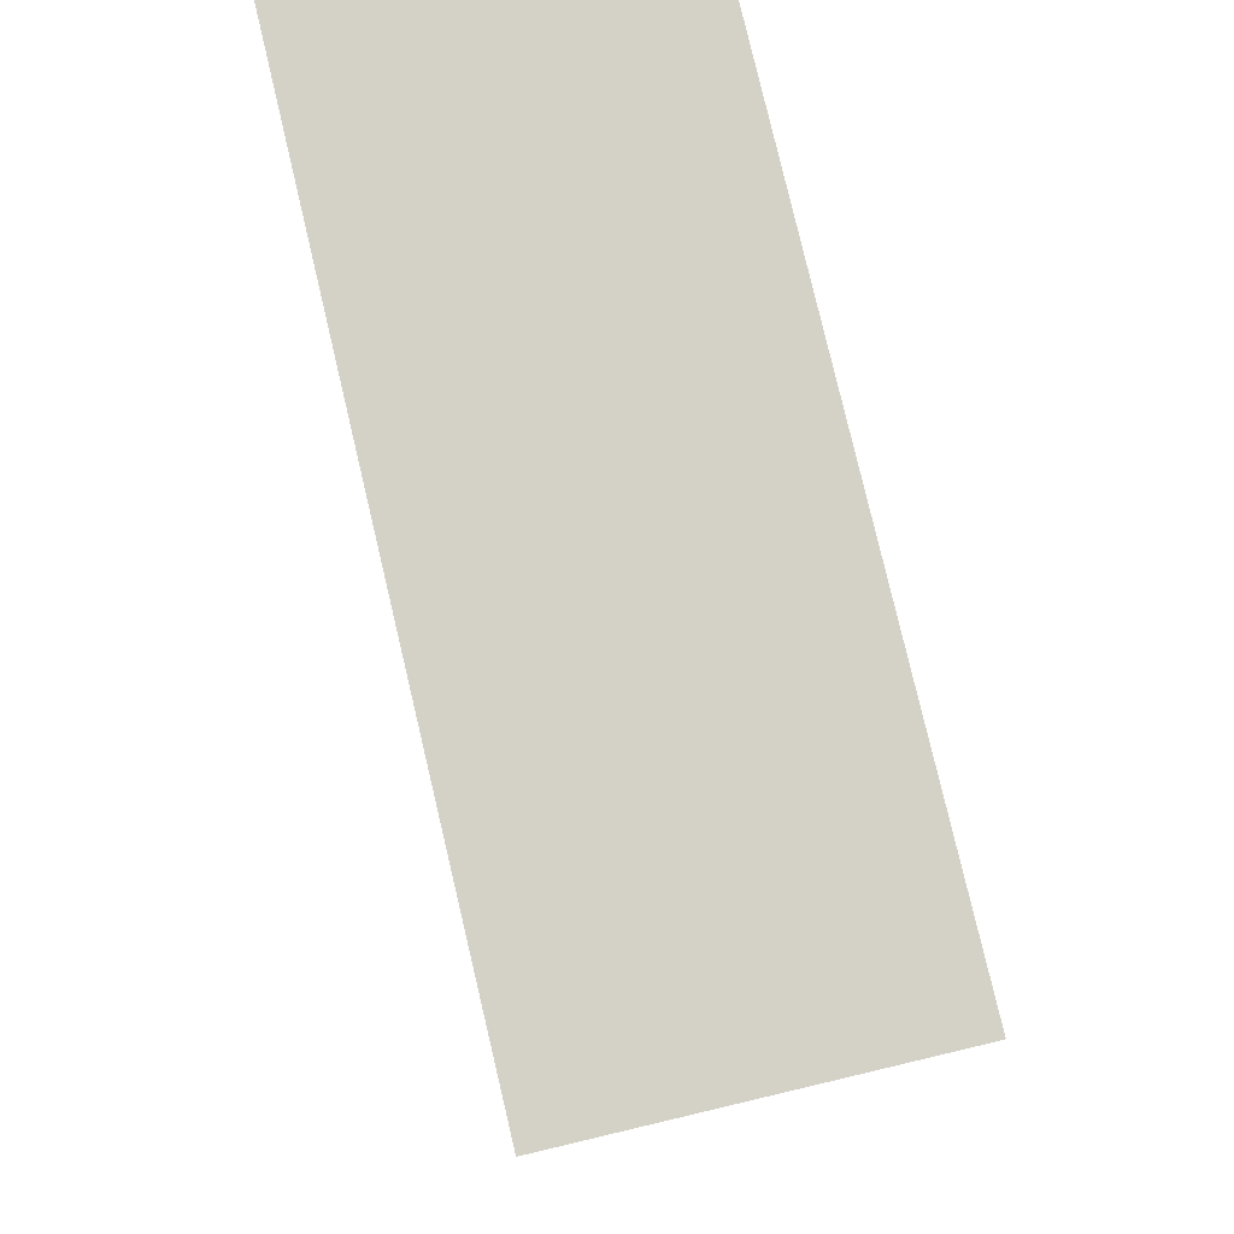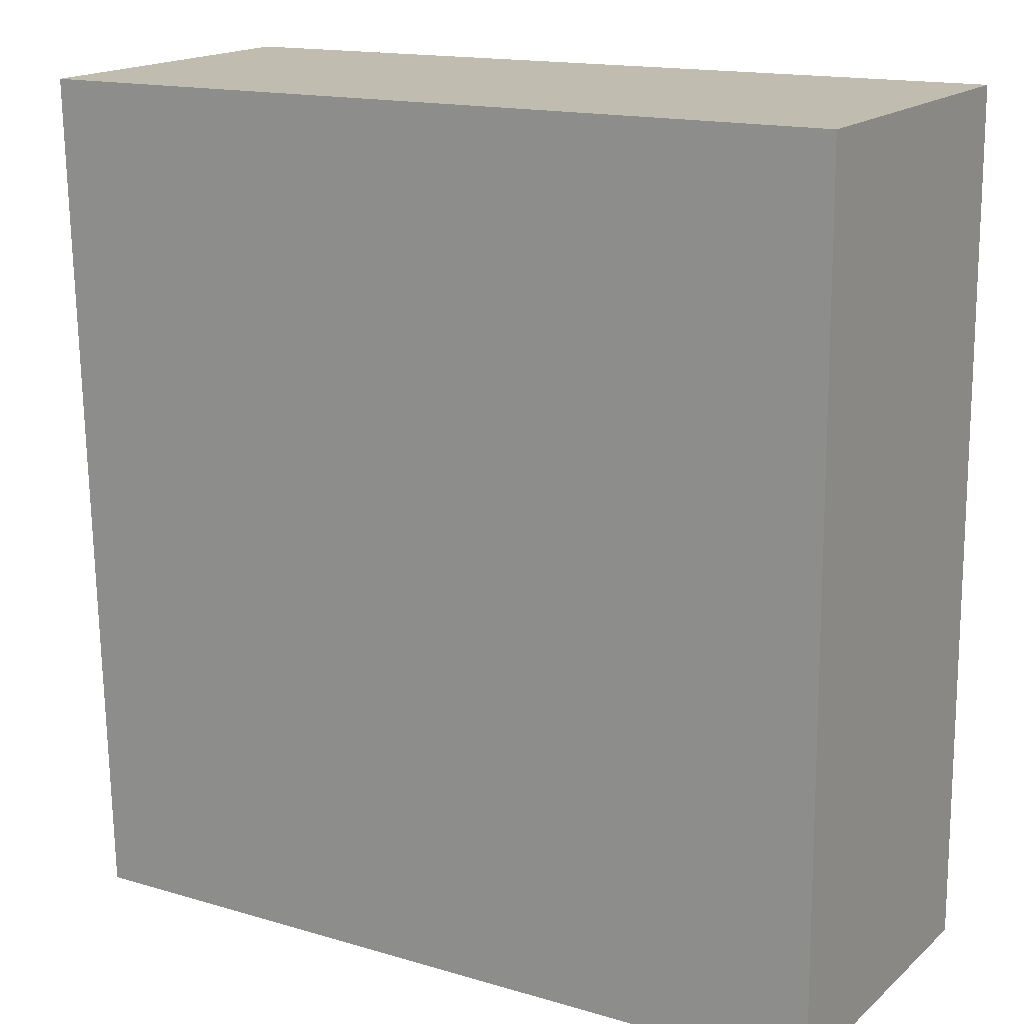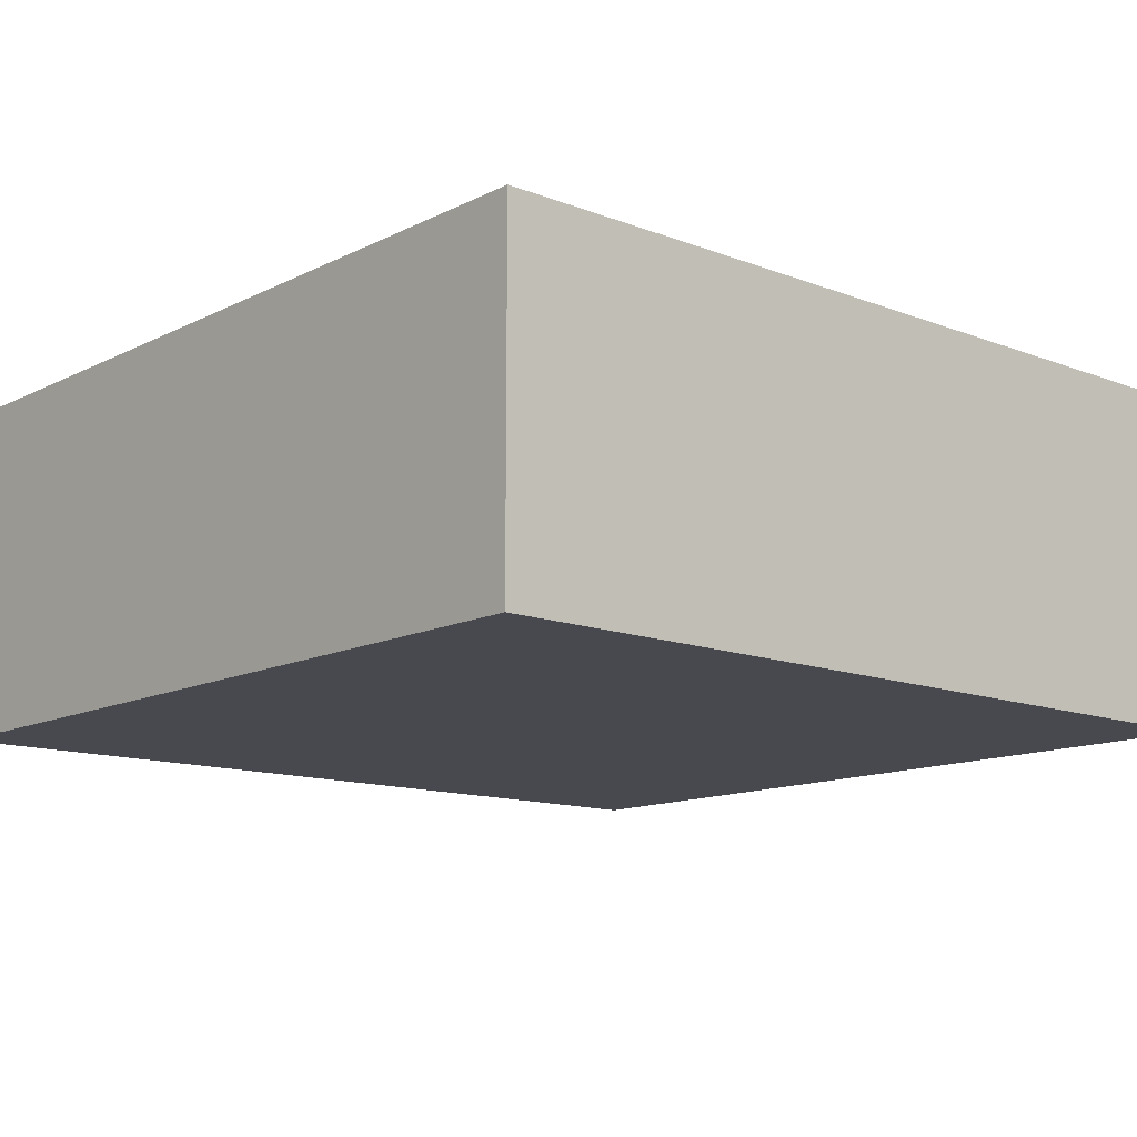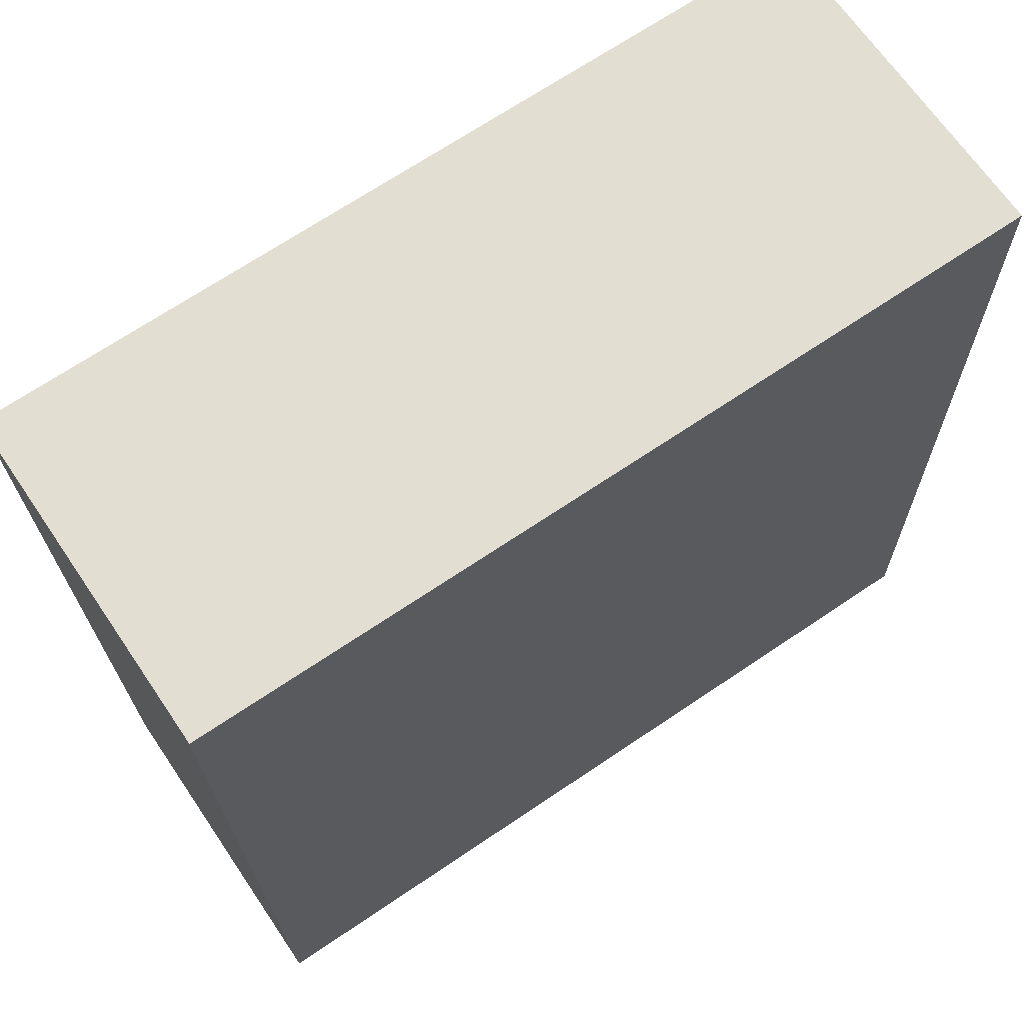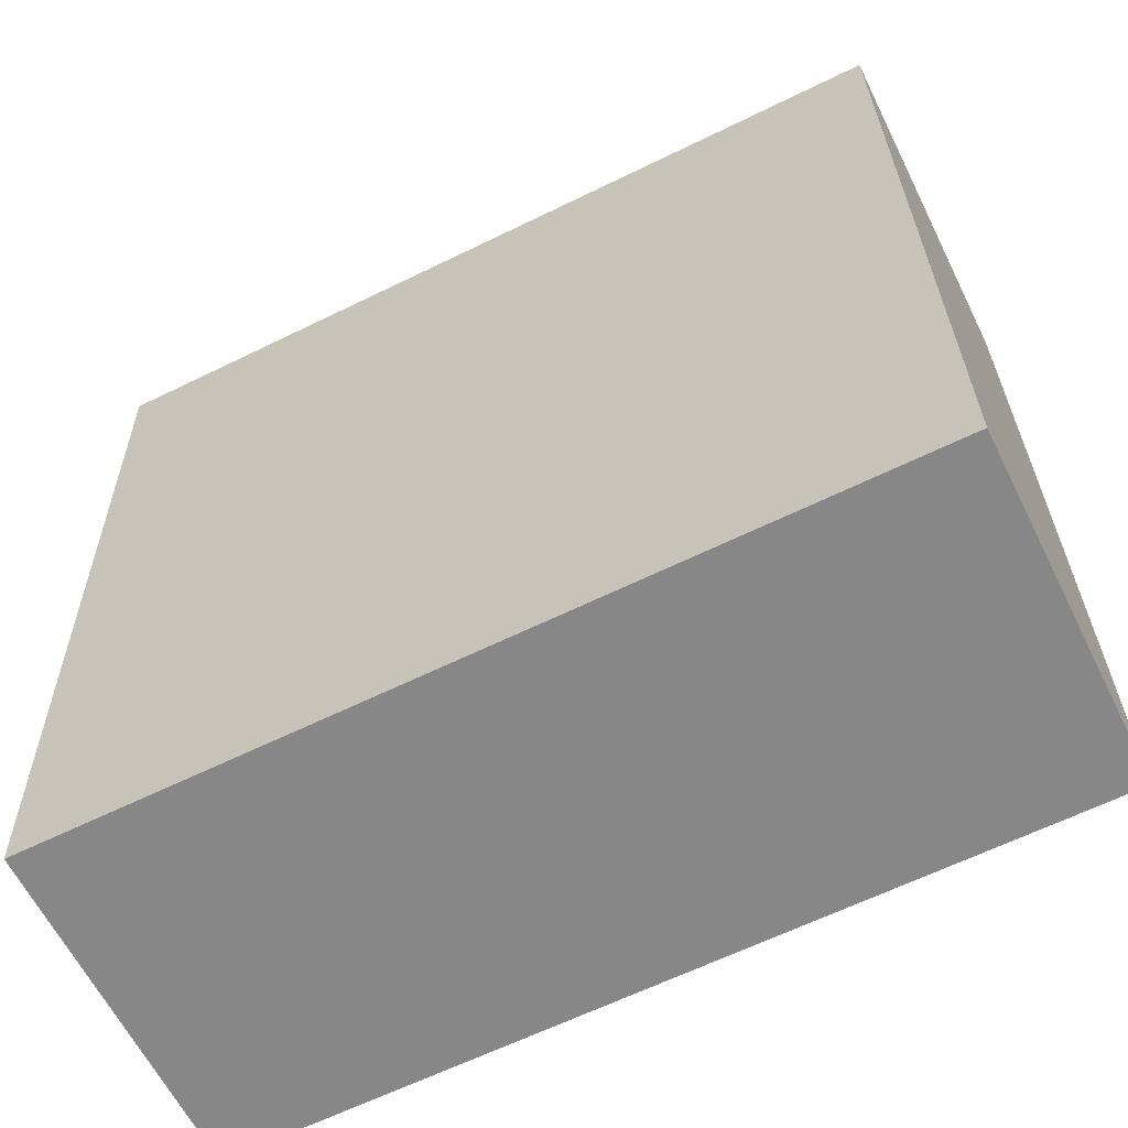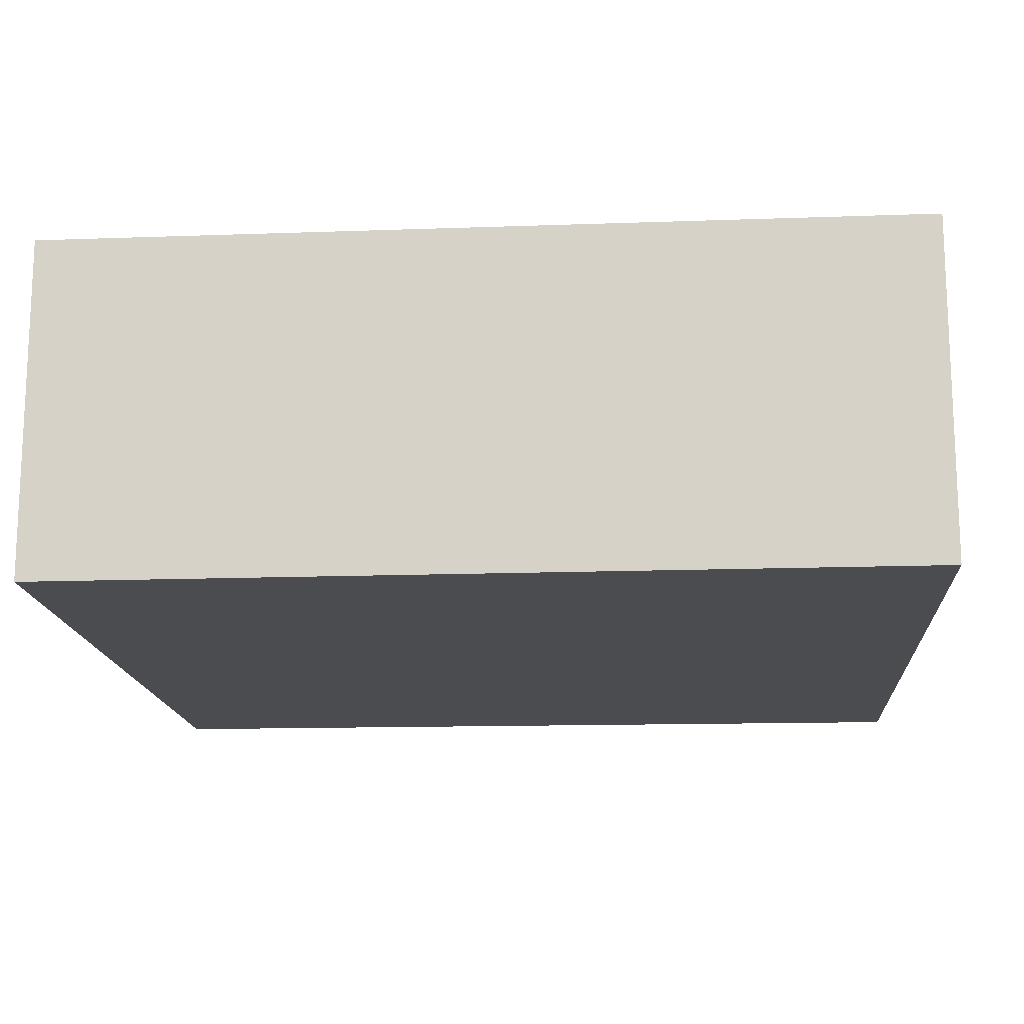
<metadata>
{"format":"obj","ext":"obj","renderer":"f3d","projection":"perspective","resolution":1024,"background":"white","views":[{"elev":79.0,"azim":-103.3,"up":"+Z"},{"elev":17.2,"azim":31.6,"up":"+Z"},{"elev":-12.7,"azim":47.9,"up":"+Y"},{"elev":67.3,"azim":-34.1,"up":"+Z"},{"elev":-62.0,"azim":26.3,"up":"+Z"},{"elev":-15.1,"azim":-86.9,"up":"+Y"}]}
</metadata>
<code>
v  0.142 2.473 -6.324
v  6.126 2.473 0.095
v  6.177 2.473 -6.25
v  0 2.473 1.514e-16
v  6.177 3.827e-16 -6.25
v  0.142 3.872e-16 -6.324
v  0 0 0
v  6.126 -5.817e-18 0.095
g defaultobject
f 1 2 3
f 2 1 4
f 5 1 3
f 1 5 6
f 6 4 1
f 4 6 7
f 7 2 4
f 2 7 8
f 8 3 2
f 3 8 5
f 5 7 6
f 7 5 8

</code>
